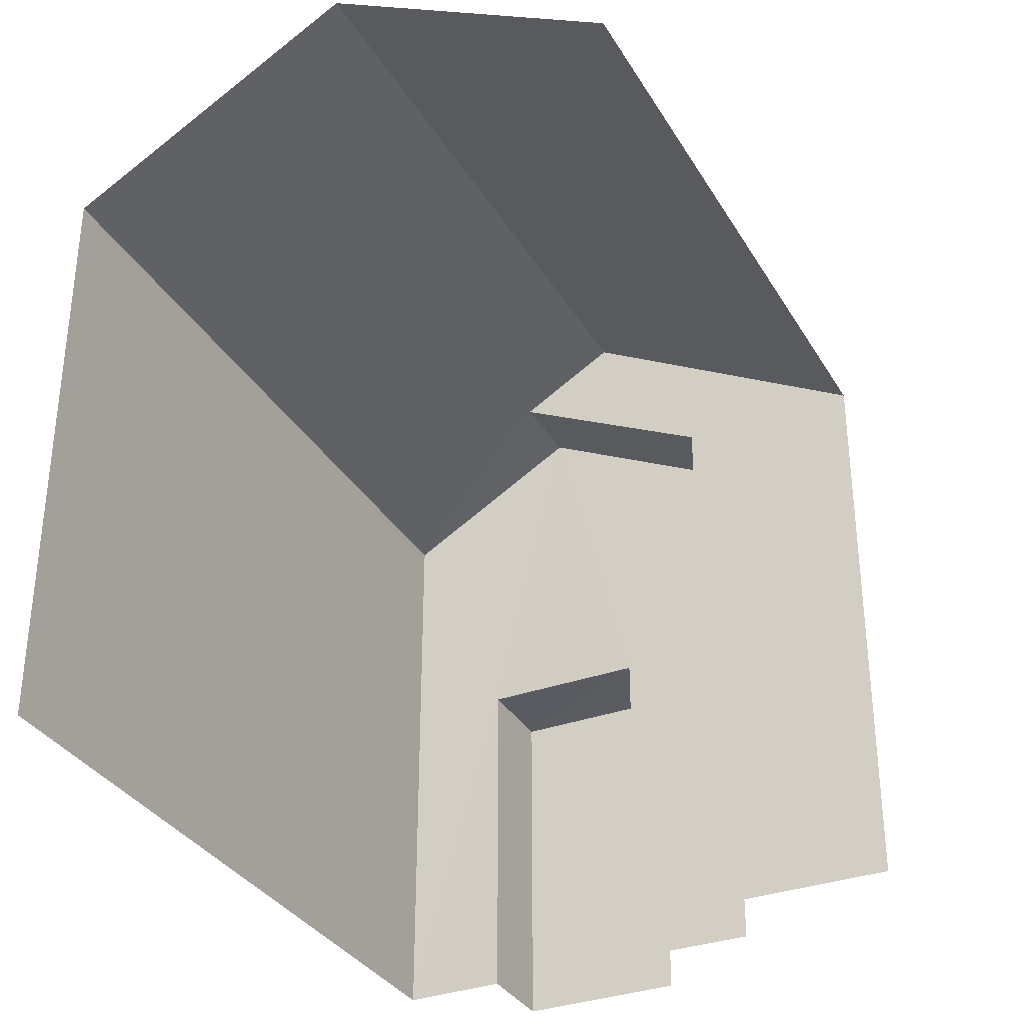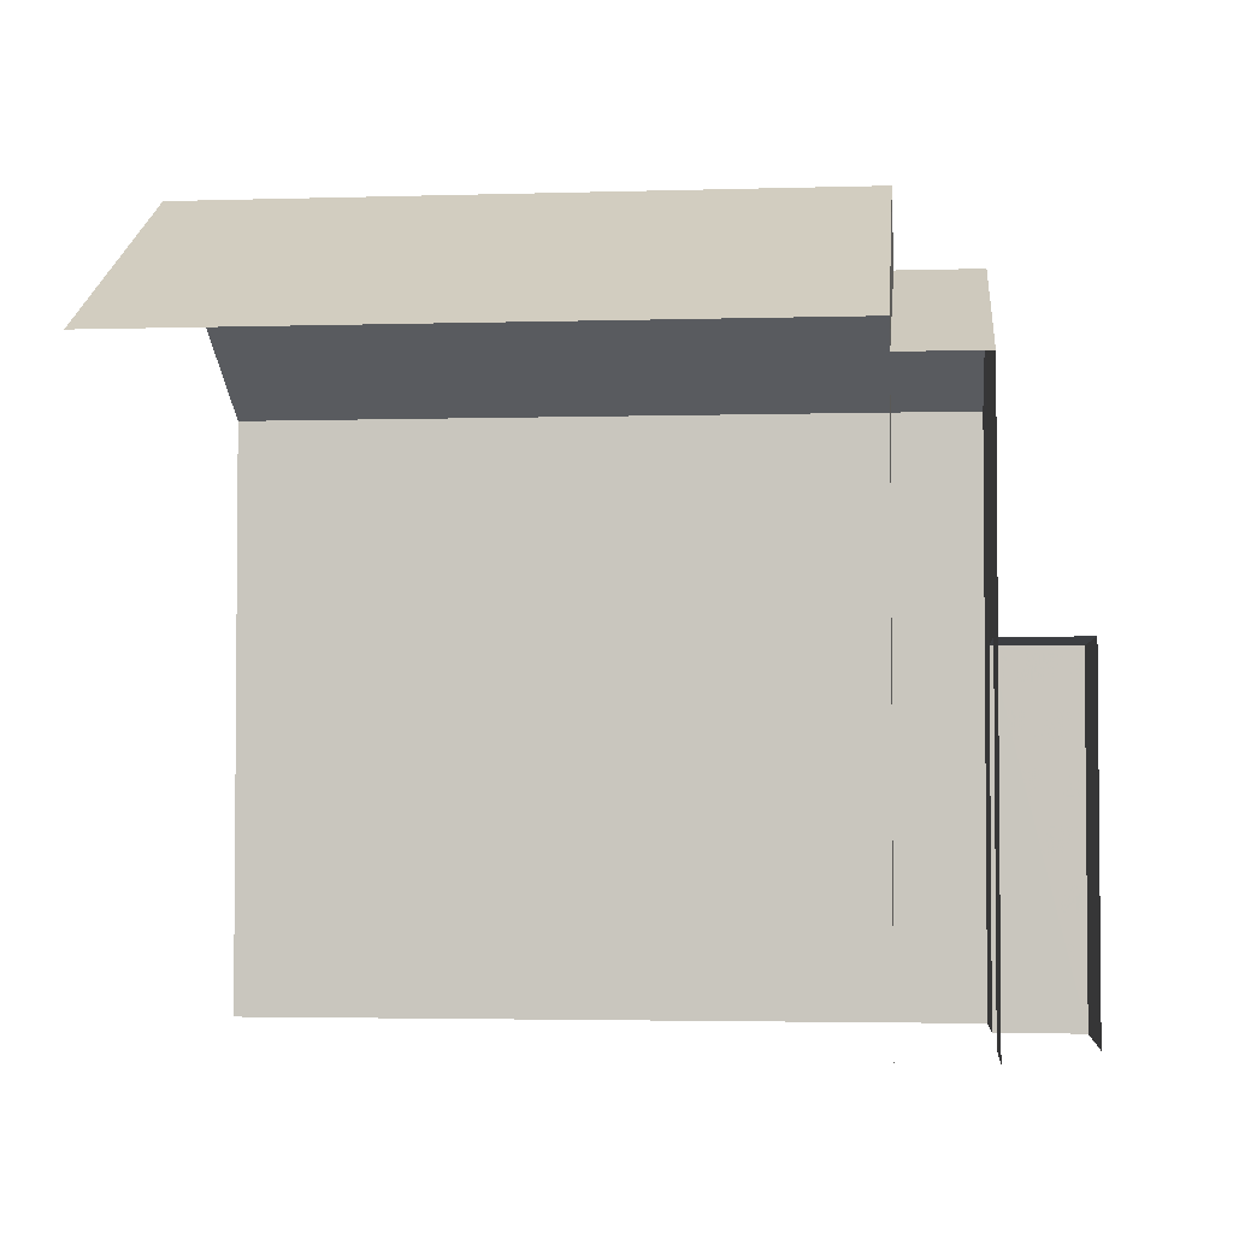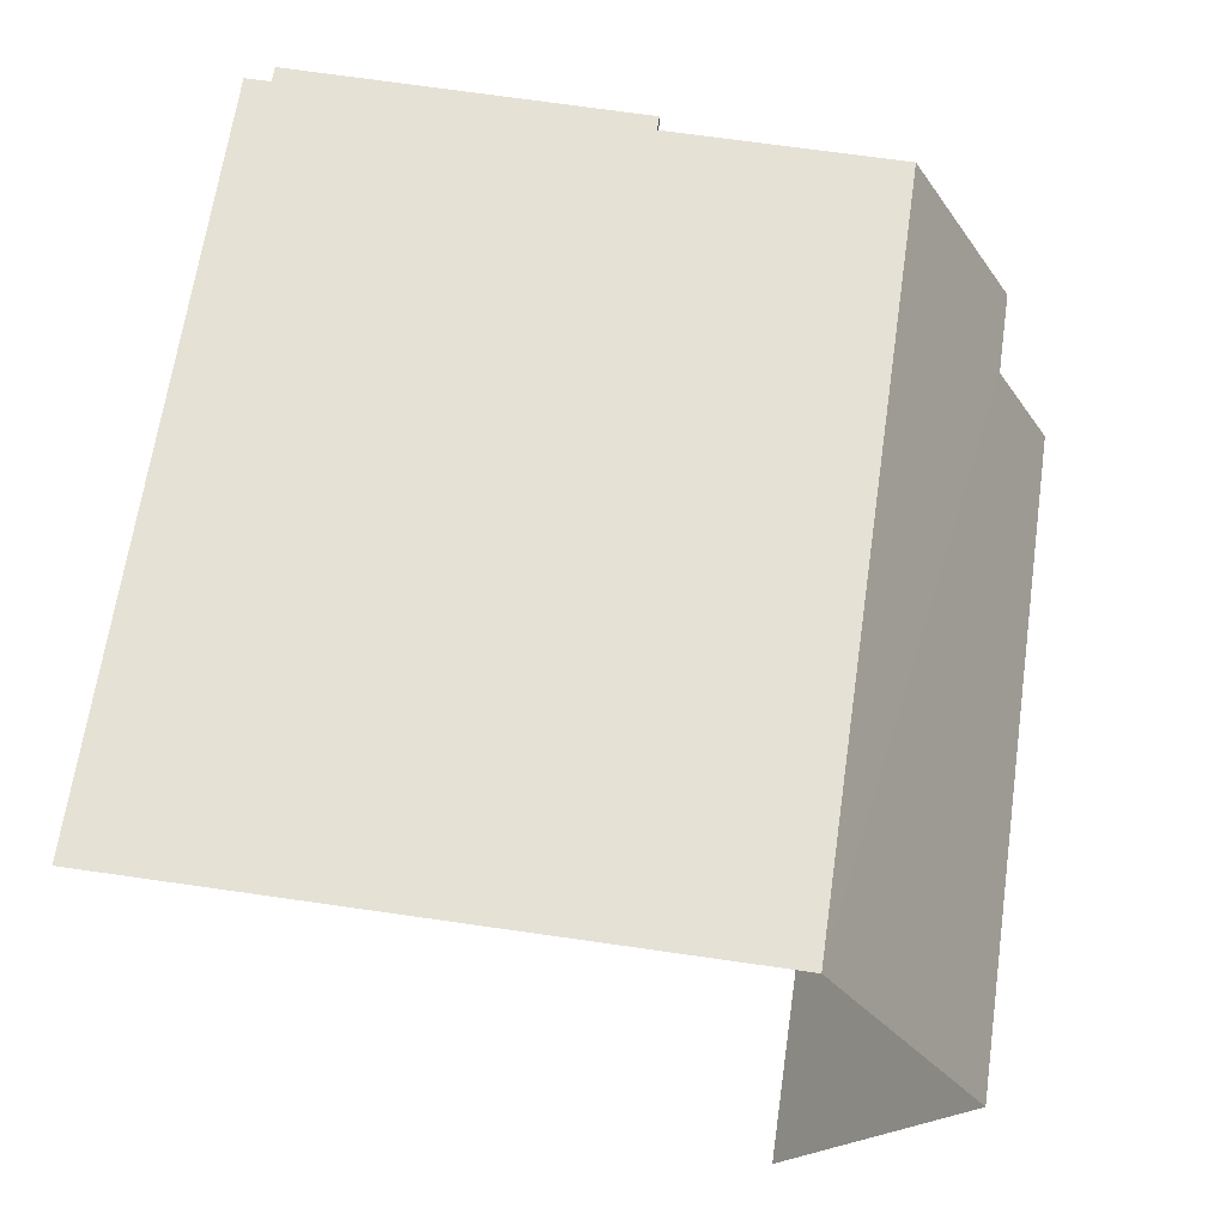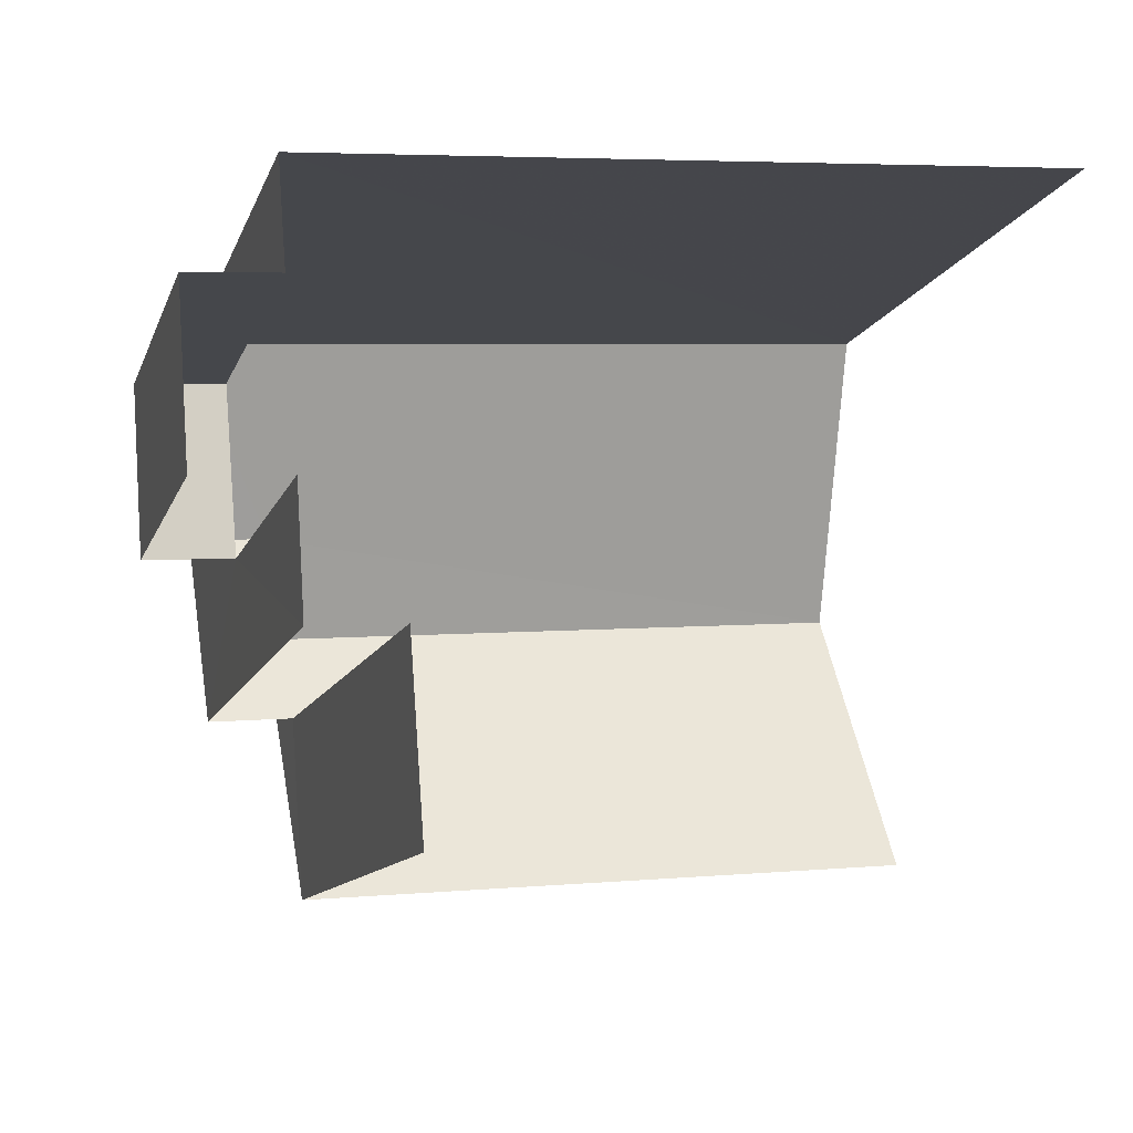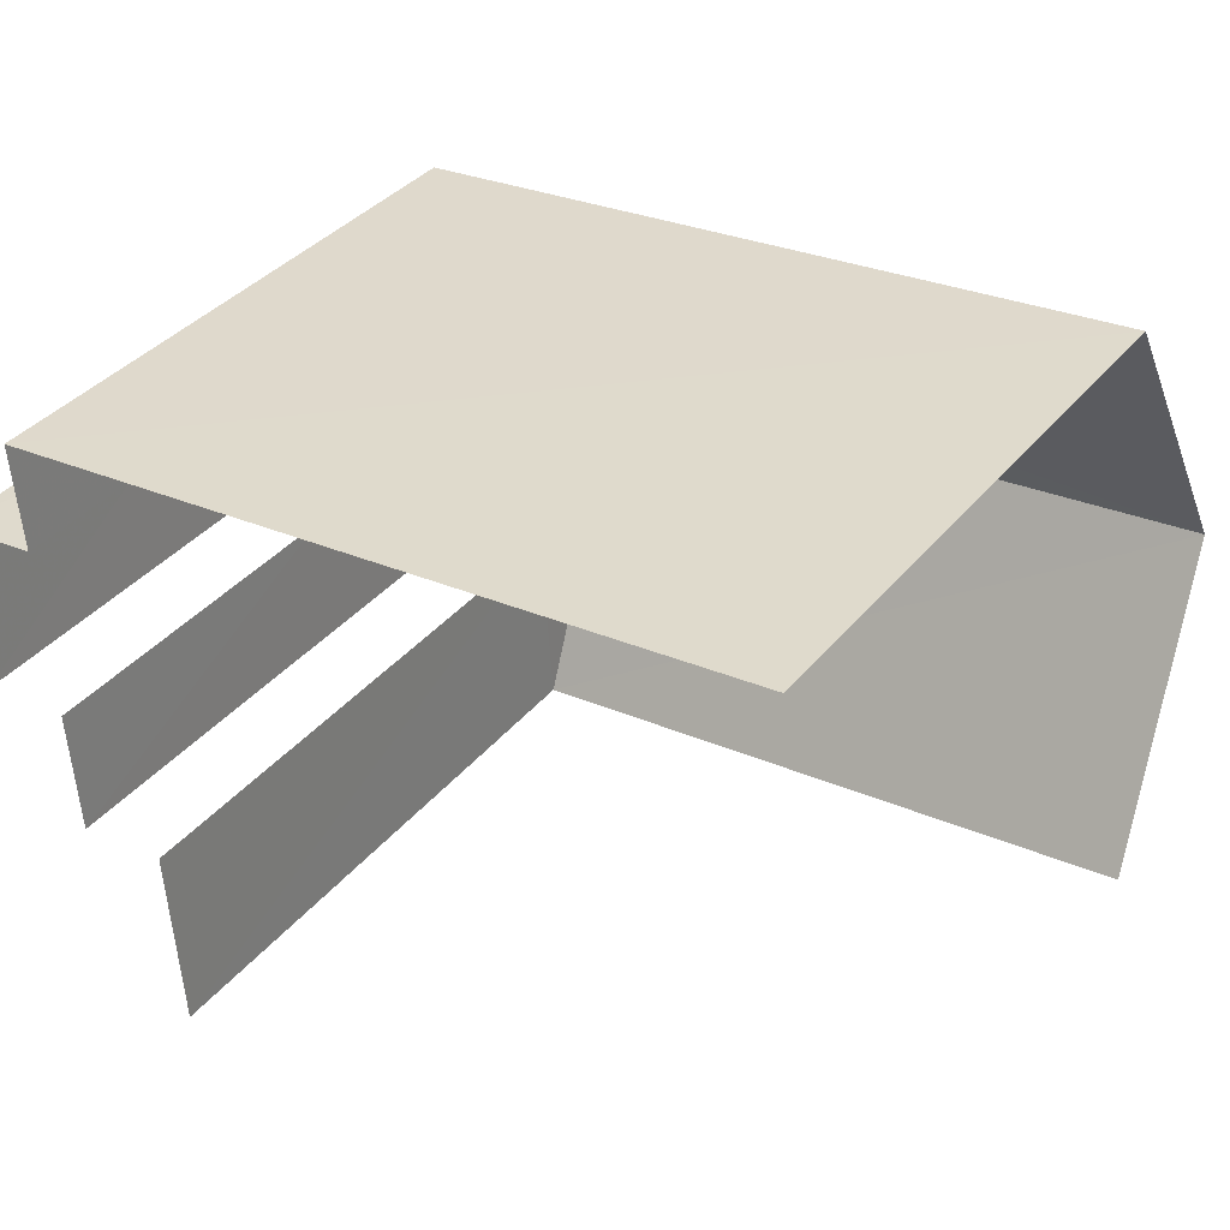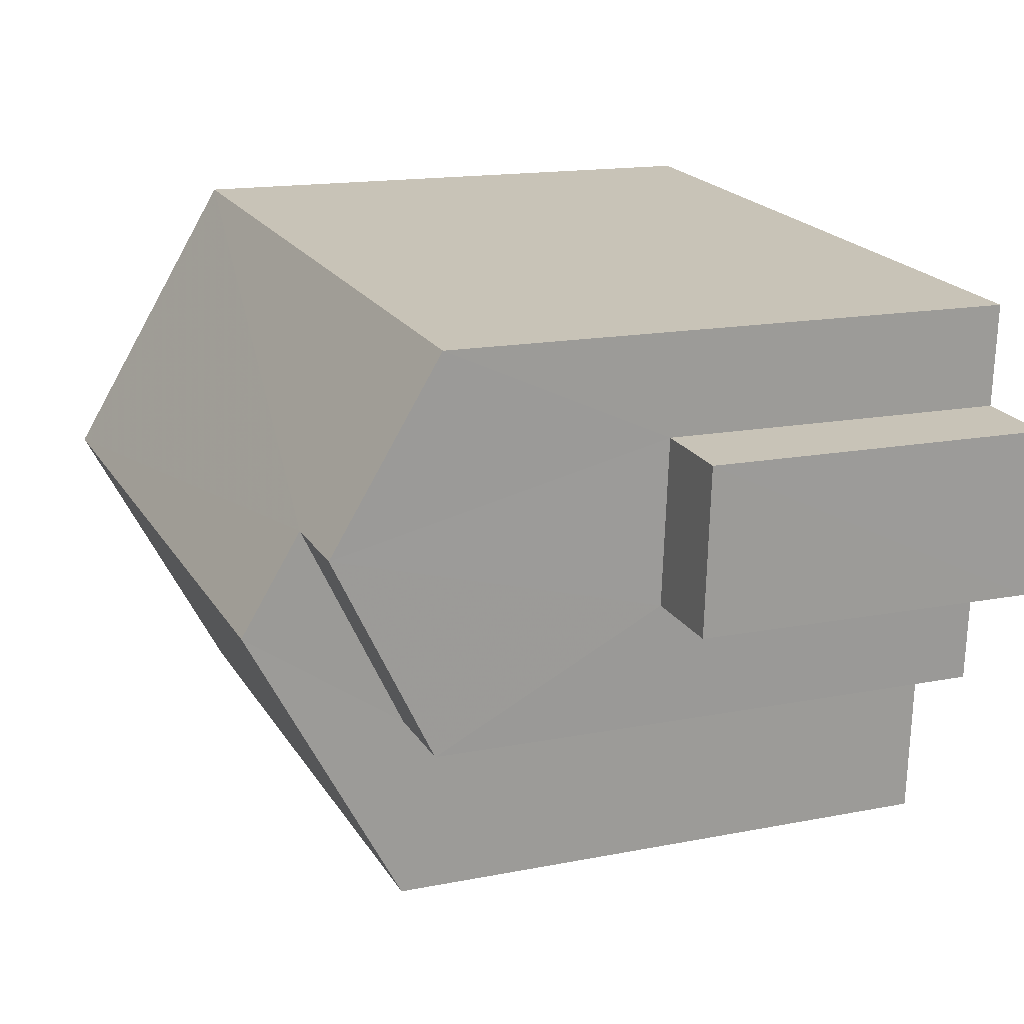
<metadata>
{"format":"obj","ext":"obj","renderer":"f3d","projection":"perspective","resolution":1024,"background":"white","views":[{"elev":-33.6,"azim":-67.8,"up":"+Z"},{"elev":-3.3,"azim":1.7,"up":"+Z"},{"elev":69.3,"azim":-81.8,"up":"+Y"},{"elev":-11.2,"azim":164.8,"up":"+Y"},{"elev":36.1,"azim":-146.6,"up":"+Y"},{"elev":15.3,"azim":67.2,"up":"+Y"}]}
</metadata>
<code>
v -3.14e+05 4.149e+04 54.48
v -3.14e+05 4.149e+04 54.48
v -3.14e+05 4.149e+04 54.48
v -3.14e+05 4.149e+04 54.48
v -3.14e+05 4.149e+04 54.48
v -3.14e+05 4.148e+04 54.48
v -3.14e+05 4.149e+04 54.48
v -3.14e+05 4.149e+04 54.48
v -3.14e+05 4.149e+04 54.48
v -3.14e+05 4.149e+04 54.48
v -3.14e+05 4.149e+04 59.76
v -3.14e+05 4.149e+04 59.76
v -3.14e+05 4.149e+04 59.76
v -3.14e+05 4.149e+04 59.76
v -3.14e+05 4.149e+04 65.61
v -3.14e+05 4.149e+04 63.2
v -3.14e+05 4.148e+04 63.2
v -3.14e+05 4.149e+04 65.61
v -3.14e+05 4.149e+04 64.77
v -3.14e+05 4.149e+04 63.21
v -3.14e+05 4.149e+04 63.2
v -3.14e+05 4.149e+04 64.77
v -3.14e+05 4.149e+04 63.2
v -3.14e+05 4.149e+04 63.2
f 1 2 3
f 3 4 5
f 1 6 2
f 7 8 9
f 7 9 5
f 9 10 1
f 5 1 3
f 5 9 1
f 3 2 20
f 20 16 15
f 20 2 16
f 16 2 6
f 17 16 6
f 24 10 23
f 24 1 10
f 11 8 12
f 11 9 8
f 11 12 13
f 14 11 13
f 15 16 17
f 18 15 17
f 15 19 20
f 20 19 21
f 15 18 19
f 21 19 22
f 19 23 22
f 19 24 23
f 6 24 17
f 17 24 18
f 6 1 24
f 18 24 19
f 13 8 7
f 13 12 8
f 20 4 3
f 20 21 4
f 14 13 7
f 5 14 7
f 5 4 14
f 11 10 9
f 22 11 14
f 23 10 11
f 14 4 21
f 23 11 22
f 22 14 21

</code>
